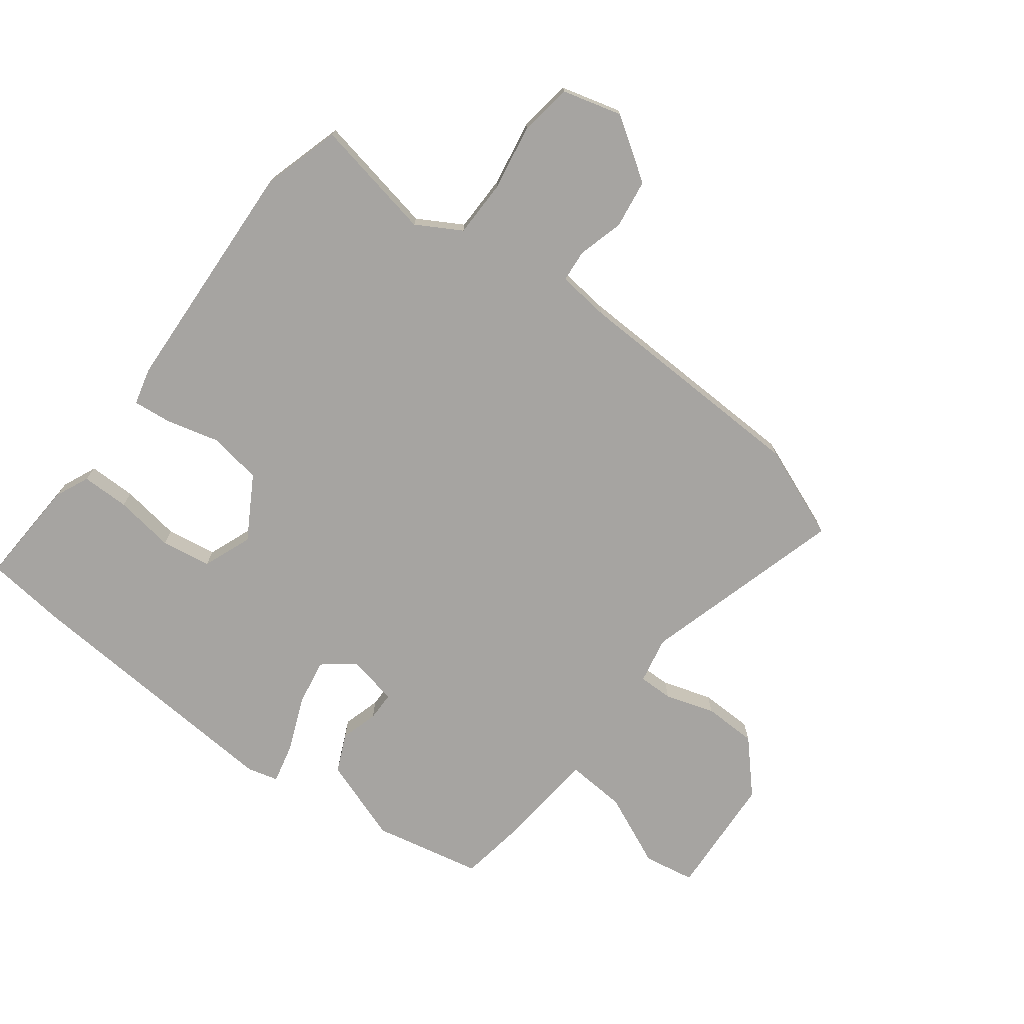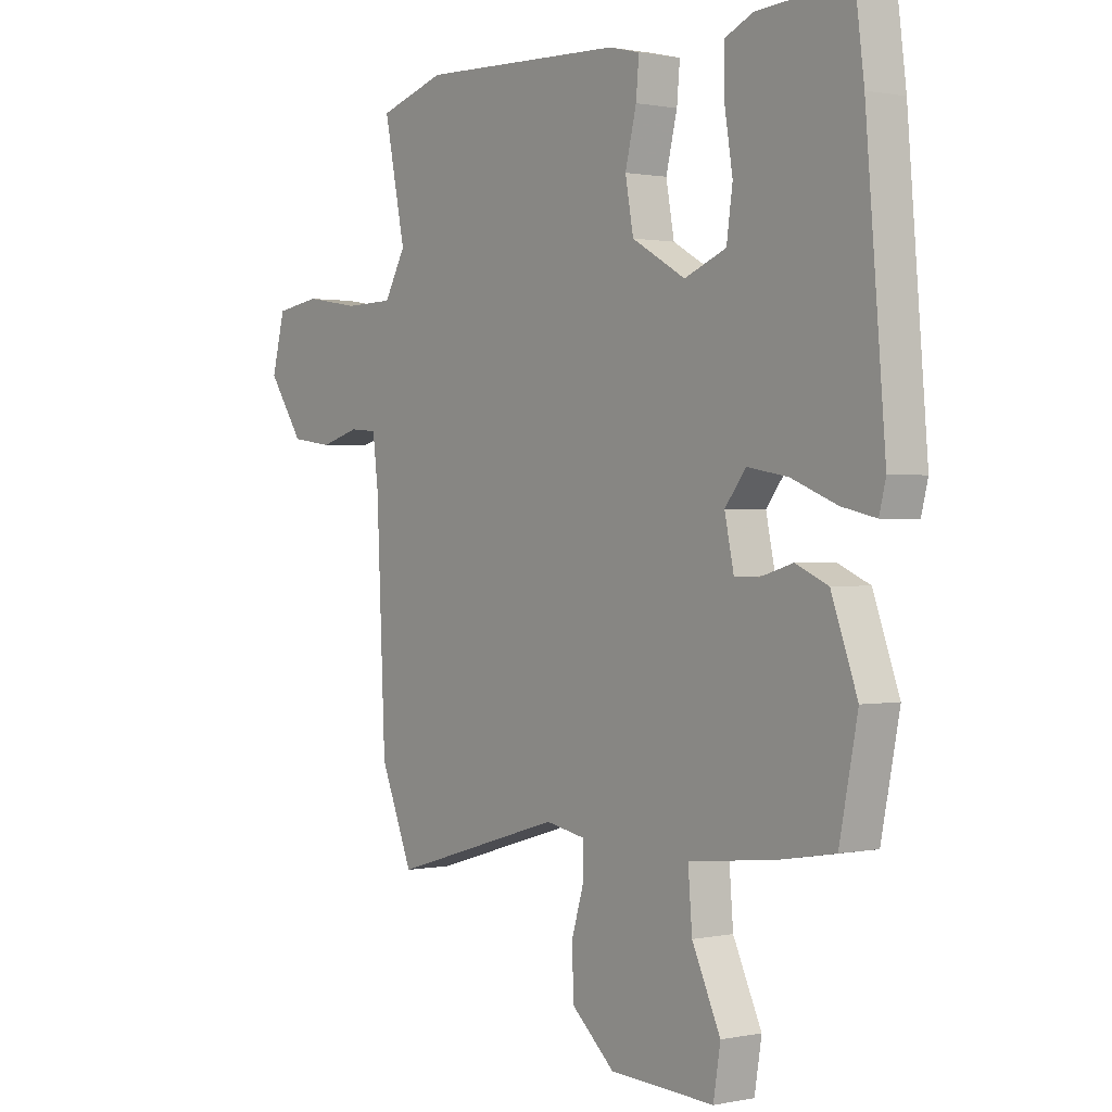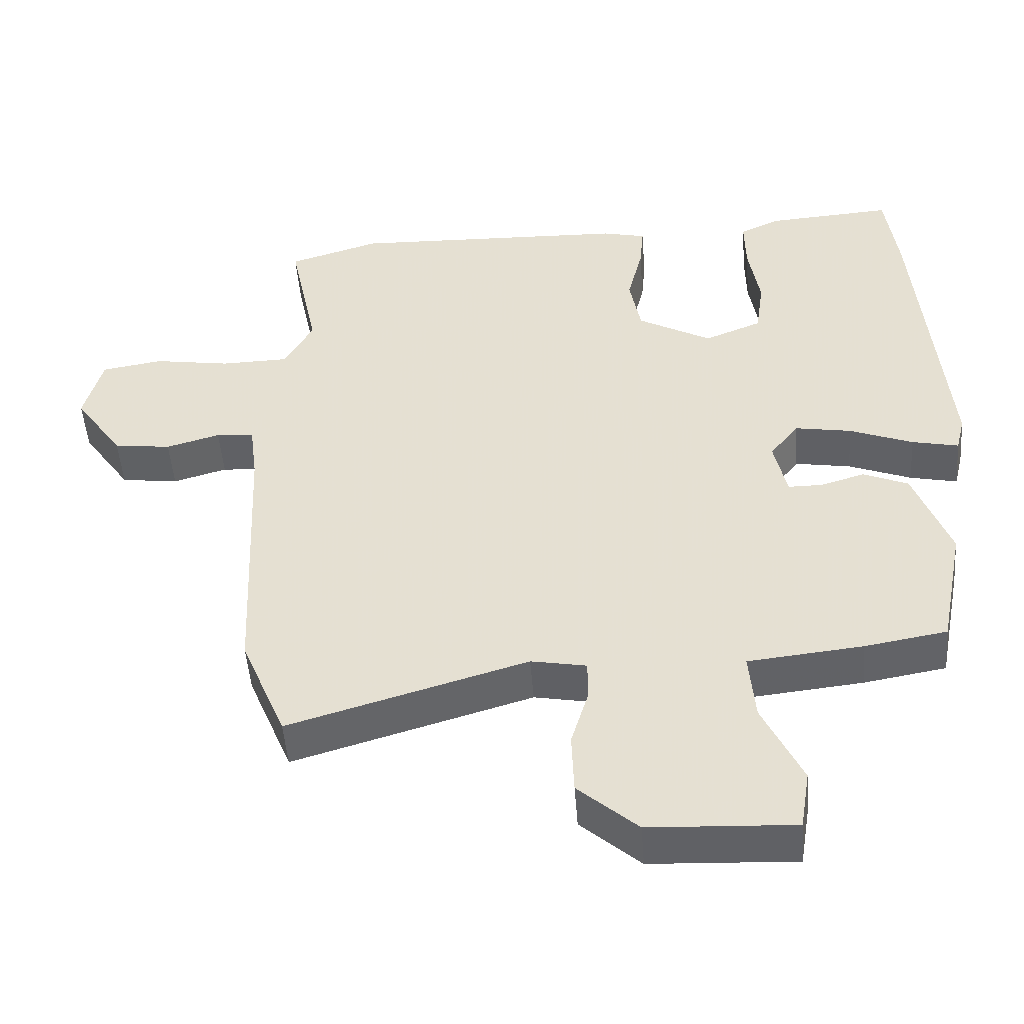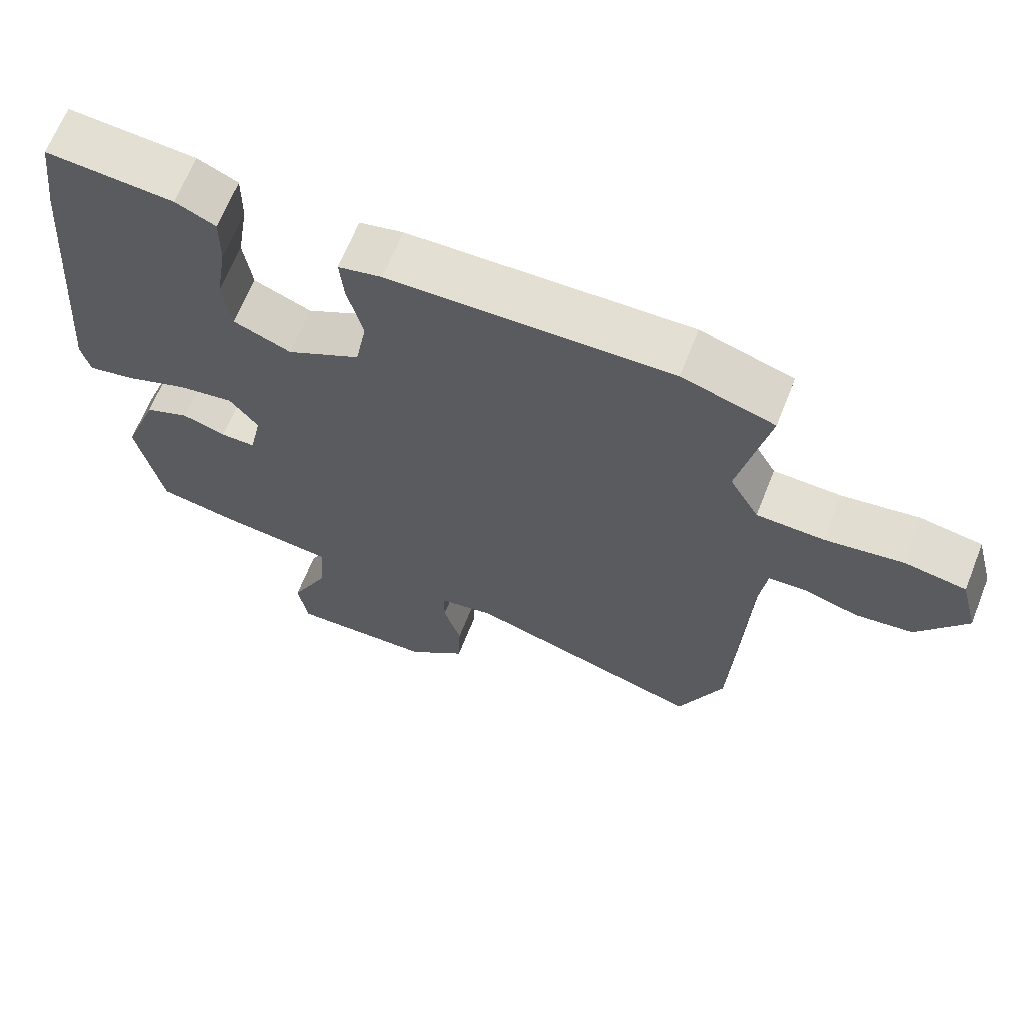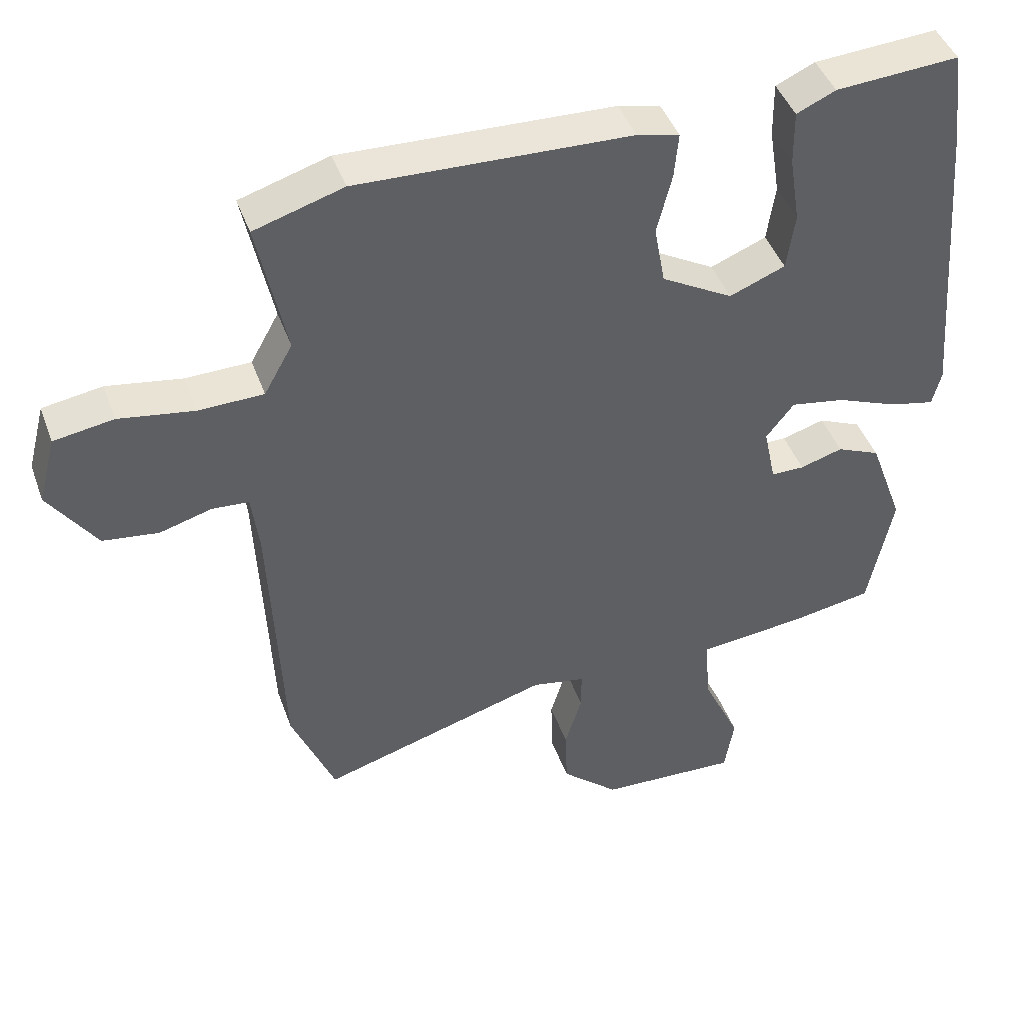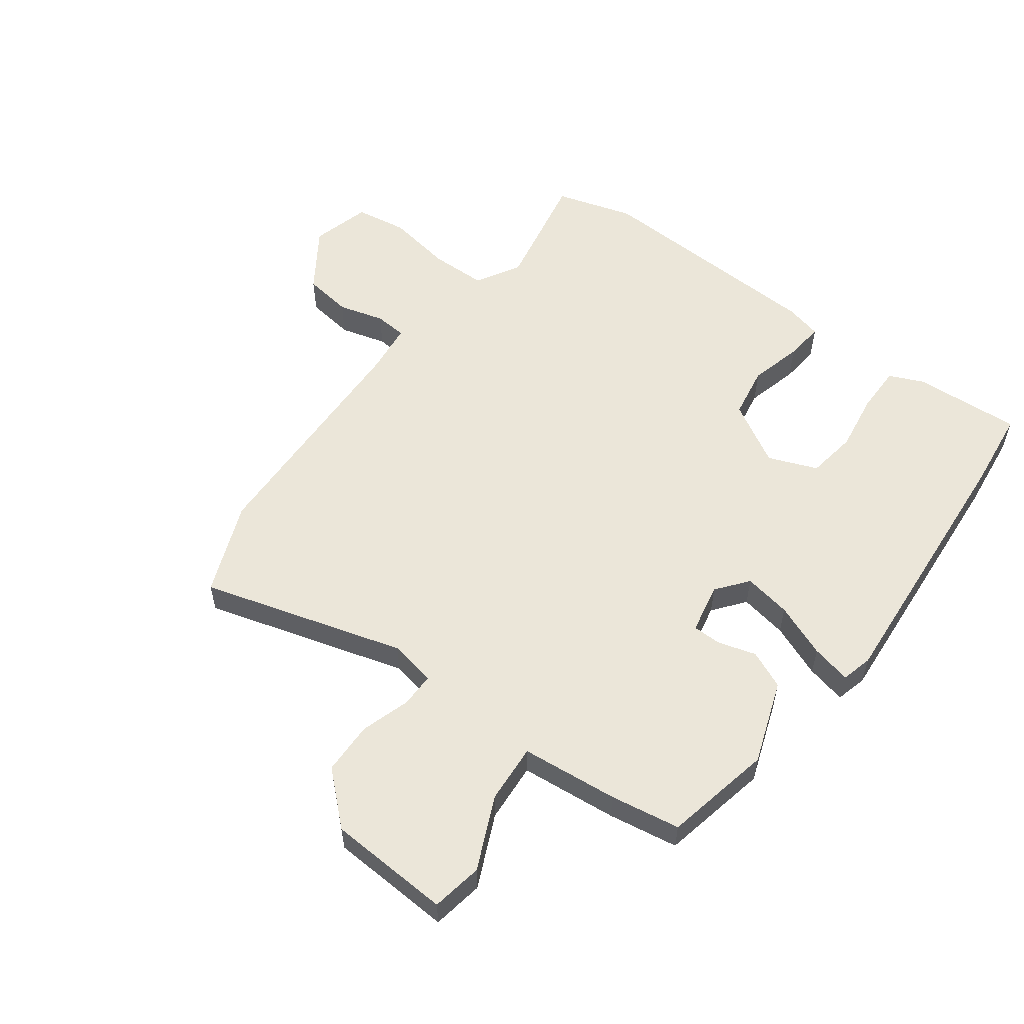
<metadata>
{"format":"obj","ext":"obj","renderer":"f3d","projection":"perspective","resolution":1024,"background":"white","views":[{"elev":-73.5,"azim":53.6,"up":"+Y"},{"elev":0.8,"azim":-127.4,"up":"+Z"},{"elev":-49.8,"azim":-175.6,"up":"+Z"},{"elev":66.4,"azim":21.7,"up":"+Z"},{"elev":44.4,"azim":160.7,"up":"+Z"},{"elev":55.8,"azim":-142.9,"up":"+Y"}]}
</metadata>
<code>
v 0.375 0.07 0.538
v 0.506 0.07 0.498
v 0.464 0.07 0.295
v 0.506 0.07 0.22
v 0.602 0.07 0.218
v 0.712 0.07 0.236
v 0.8 0.07 0.222
v 0.826 0.07 0.122
v 0.756 0.07 0.02
v 0.674 0.07 0.009
v 0.597 0.07 0.031
v 0.543 0.07 0.027
v 0.532 0.07 -0.061
v 0.514 0.07 -0.466
v 0.45 0.07 -0.622
v 0.11 0.07 -0.521
v 0.031 0.07 -0.536
v 0.031 0.07 -0.594
v 0.056 0.07 -0.677
v 0.053 0.07 -0.766
v -0.032 0.07 -0.842
v -0.238 0.07 -0.852
v -0.252 0.07 -0.766
v -0.196 0.07 -0.645
v -0.188 0.07 -0.545
v -0.351 0.07 -0.528
v -0.468 0.07 -0.508
v -0.504 0.07 -0.326
v -0.453 0.07 -0.186
v -0.389 0.07 -0.158
v -0.326 0.07 -0.177
v -0.277 0.07 -0.177
v -0.259 0.07 -0.092
v -0.3 0.07 -0.039
v -0.38 0.07 -0.053
v -0.47 0.07 -0.089
v -0.537 0.07 -0.104
v -0.55 0.07 -0.052
v -0.512 0.07 0.405
v -0.495 0.07 0.54
v -0.314 0.07 0.528
v -0.257 0.07 0.502
v -0.258 0.07 0.422
v -0.274 0.07 0.322
v -0.262 0.07 0.238
v -0.18 0.07 0.205
v -0.075 0.07 0.265
v -0.059 0.07 0.353
v -0.081 0.07 0.442
v -0.087 0.07 0.508
v -0.025 0.07 0.523
v 0.375 0 0.538
v 0.506 0 0.498
v 0.464 0 0.295
v 0.506 0 0.22
v 0.602 0 0.218
v 0.712 0 0.236
v 0.8 0 0.222
v 0.826 0 0.122
v 0.756 0 0.02
v 0.674 0 0.009
v 0.597 0 0.031
v 0.543 0 0.027
v 0.532 0 -0.061
v 0.514 0 -0.466
v 0.45 0 -0.622
v 0.11 0 -0.521
v 0.031 0 -0.536
v 0.031 0 -0.594
v 0.056 0 -0.677
v 0.053 0 -0.766
v -0.032 0 -0.842
v -0.238 0 -0.852
v -0.252 0 -0.766
v -0.196 0 -0.645
v -0.188 0 -0.545
v -0.351 0 -0.528
v -0.468 0 -0.508
v -0.504 0 -0.326
v -0.453 0 -0.186
v -0.389 0 -0.158
v -0.326 0 -0.177
v -0.277 0 -0.177
v -0.259 0 -0.092
v -0.3 0 -0.039
v -0.38 0 -0.053
v -0.47 0 -0.089
v -0.537 0 -0.104
v -0.55 0 -0.052
v -0.512 0 0.405
v -0.495 0 0.54
v -0.314 0 0.528
v -0.257 0 0.502
v -0.258 0 0.422
v -0.274 0 0.322
v -0.262 0 0.238
v -0.18 0 0.205
v -0.075 0 0.265
v -0.059 0 0.353
v -0.081 0 0.442
v -0.087 0 0.508
v -0.025 0 0.523
f 48 49 50 51
f 47 48 51 1
f 41 42 43 44
f 41 44 45
f 40 41 45
f 39 40 45
f 38 39 45
f 35 36 37 38
f 34 35 38 45
f 33 34 45 46
f 28 29 30 31
f 28 31 32
f 25 26 27 28
f 25 28 32
f 21 22 23 24
f 21 24 25
f 18 19 20 21
f 17 18 21 25
f 16 17 25 32
f 13 14 15 16
f 12 13 16 32
f 8 9 10 11
f 8 11 12
f 5 6 7 8
f 4 5 8 12
f 3 4 12 32
f 47 1 2 3
f 33 46 47
f 3 32 33 47
f 102 101 100 99
f 52 102 99 98
f 95 94 93 92
f 96 95 92
f 96 92 91
f 96 91 90
f 96 90 89
f 89 88 87 86
f 96 89 86 85
f 97 96 85 84
f 82 81 80 79
f 83 82 79
f 79 78 77 76
f 83 79 76
f 75 74 73 72
f 76 75 72
f 72 71 70 69
f 76 72 69 68
f 83 76 68 67
f 67 66 65 64
f 83 67 64 63
f 62 61 60 59
f 63 62 59
f 59 58 57 56
f 63 59 56 55
f 83 63 55 54
f 54 53 52 98
f 98 97 84
f 98 84 83 54
f 1 52 53 2
f 2 53 54 3
f 3 54 55 4
f 4 55 56 5
f 5 56 57 6
f 6 57 58 7
f 7 58 59 8
f 8 59 60 9
f 9 60 61 10
f 10 61 62 11
f 11 62 63 12
f 12 63 64 13
f 13 64 65 14
f 14 65 66 15
f 15 66 67 16
f 16 67 68 17
f 17 68 69 18
f 18 69 70 19
f 19 70 71 20
f 20 71 72 21
f 21 72 73 22
f 22 73 74 23
f 23 74 75 24
f 24 75 76 25
f 25 76 77 26
f 26 77 78 27
f 27 78 79 28
f 28 79 80 29
f 29 80 81 30
f 30 81 82 31
f 31 82 83 32
f 32 83 84 33
f 33 84 85 34
f 34 85 86 35
f 35 86 87 36
f 36 87 88 37
f 37 88 89 38
f 38 89 90 39
f 39 90 91 40
f 40 91 92 41
f 41 92 93 42
f 42 93 94 43
f 43 94 95 44
f 44 95 96 45
f 45 96 97 46
f 46 97 98 47
f 47 98 99 48
f 48 99 100 49
f 49 100 101 50
f 50 101 102 51
f 51 102 52 1

</code>
